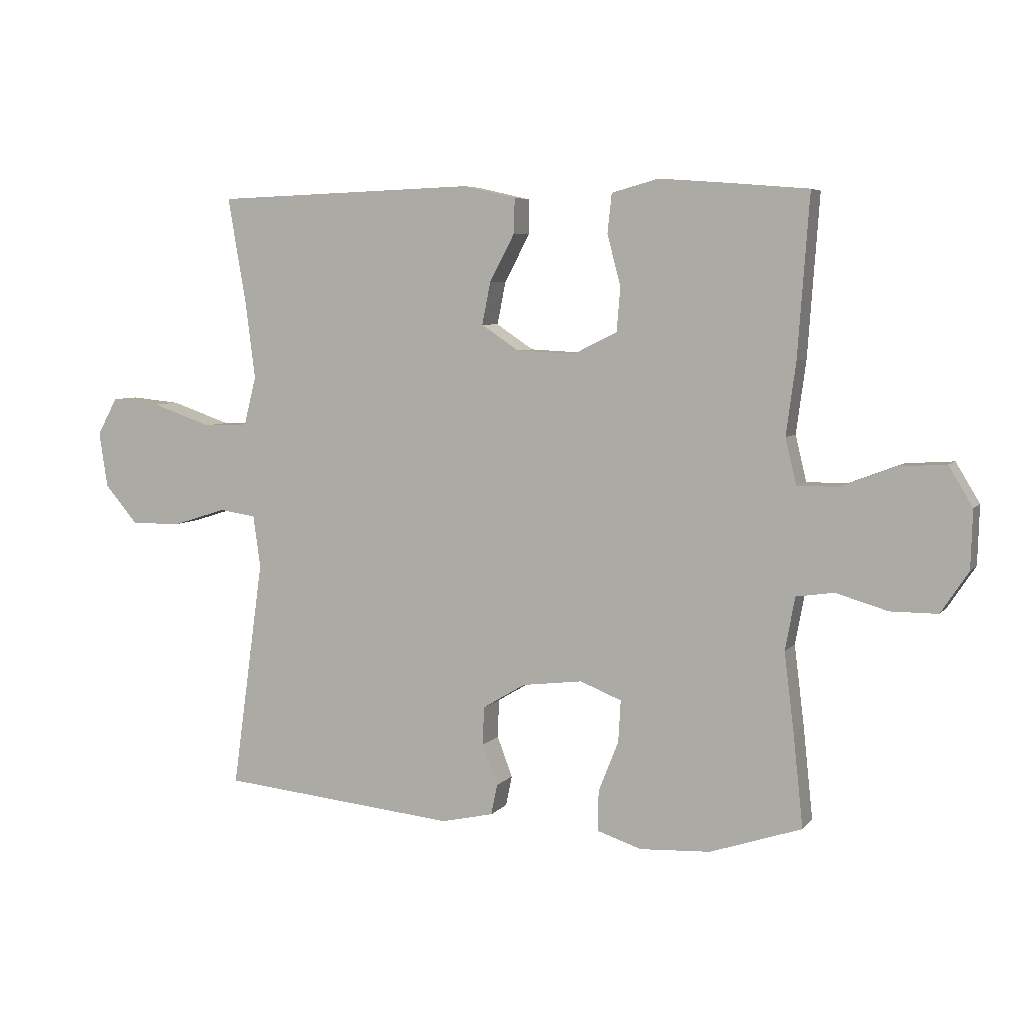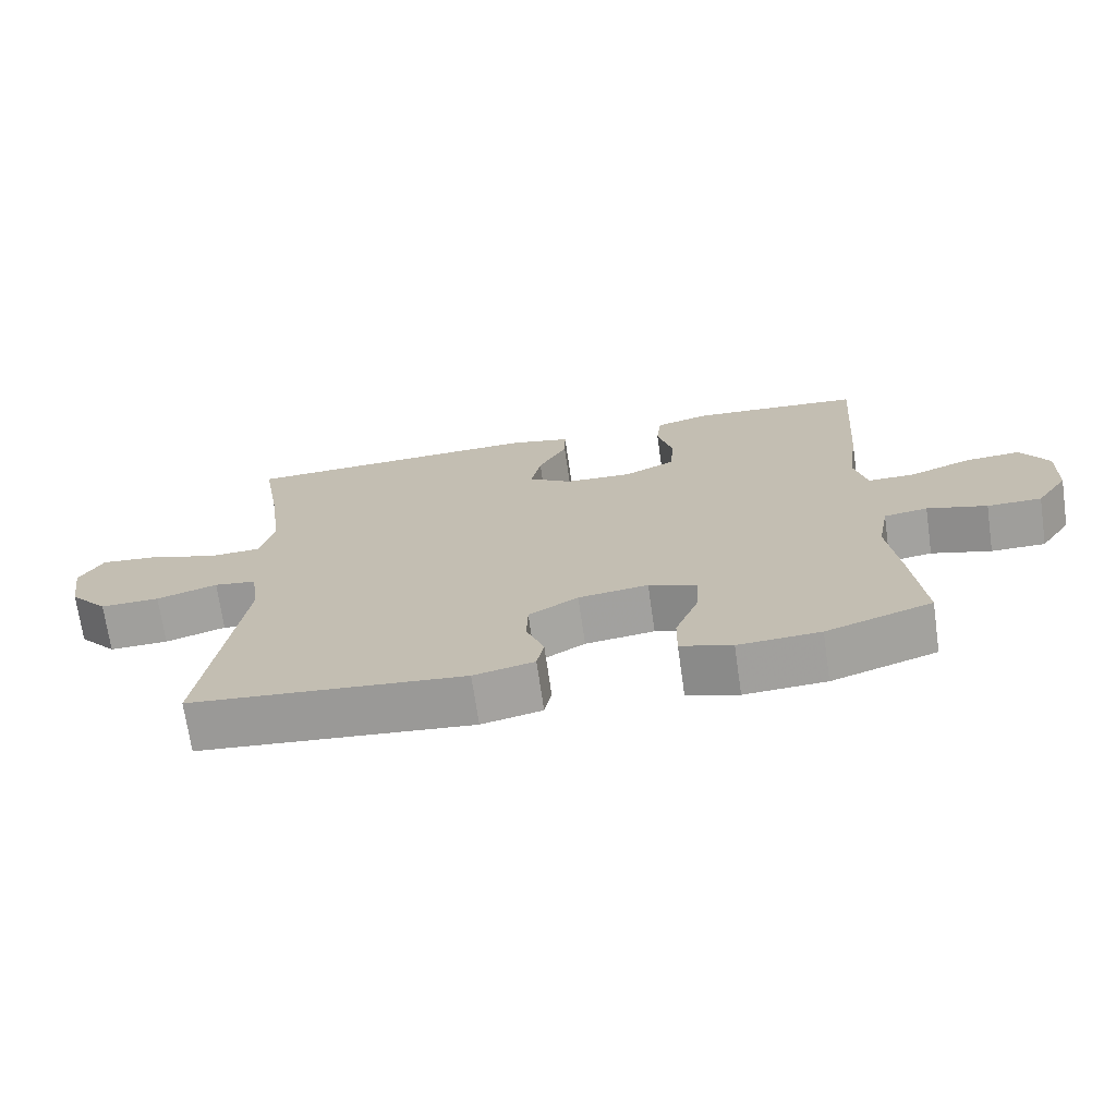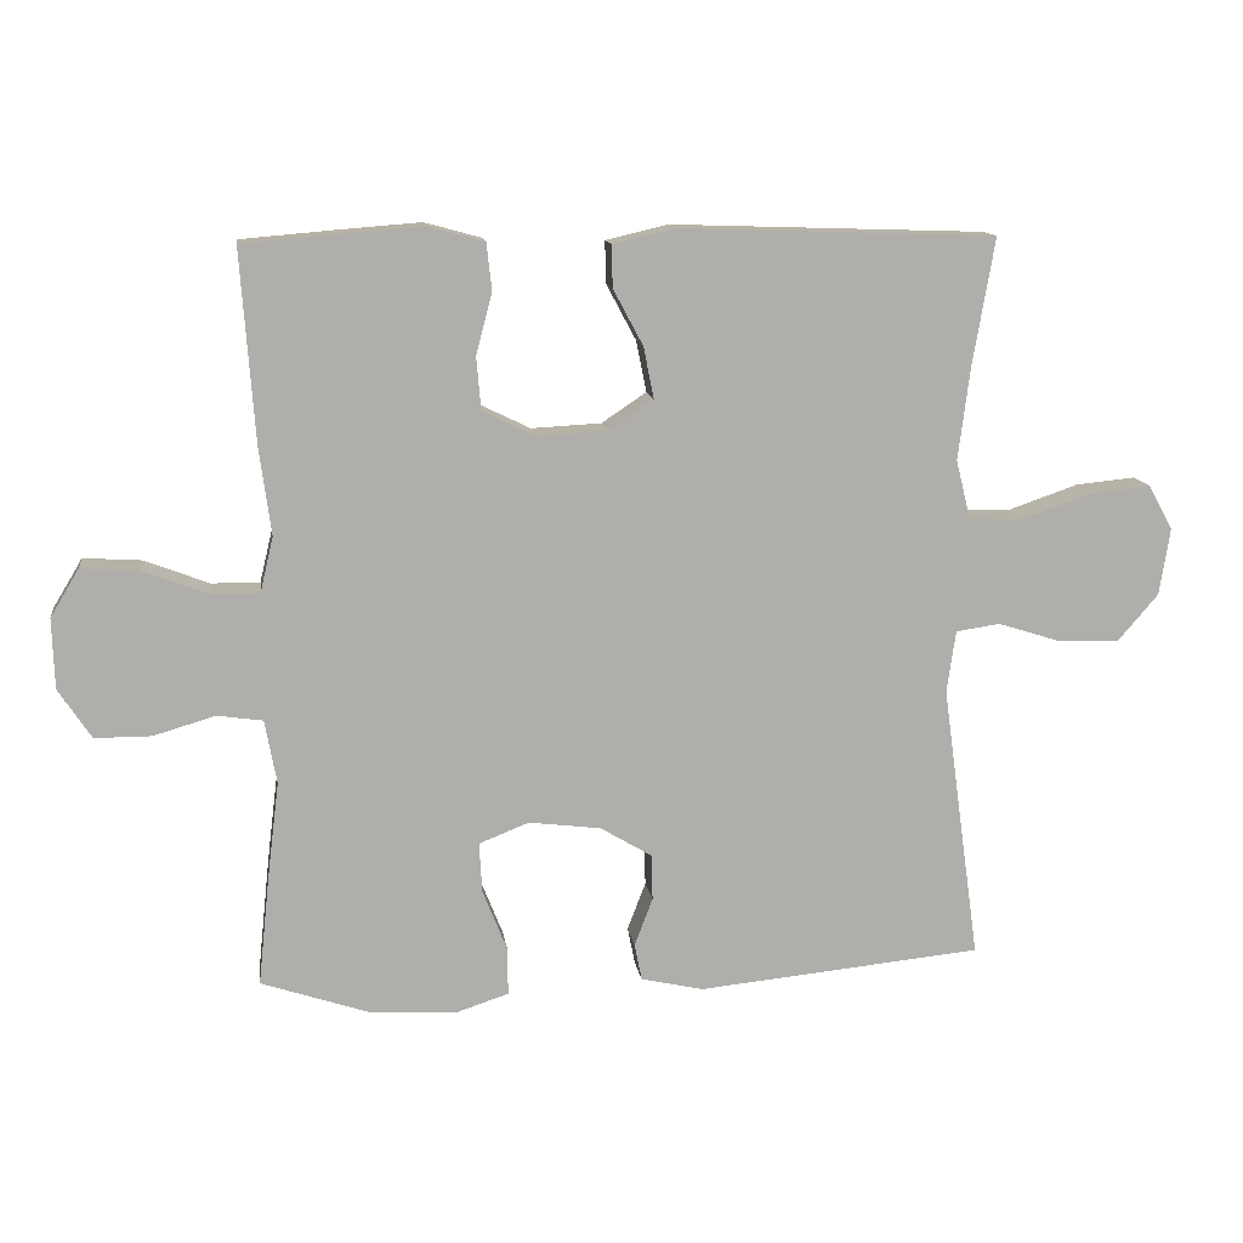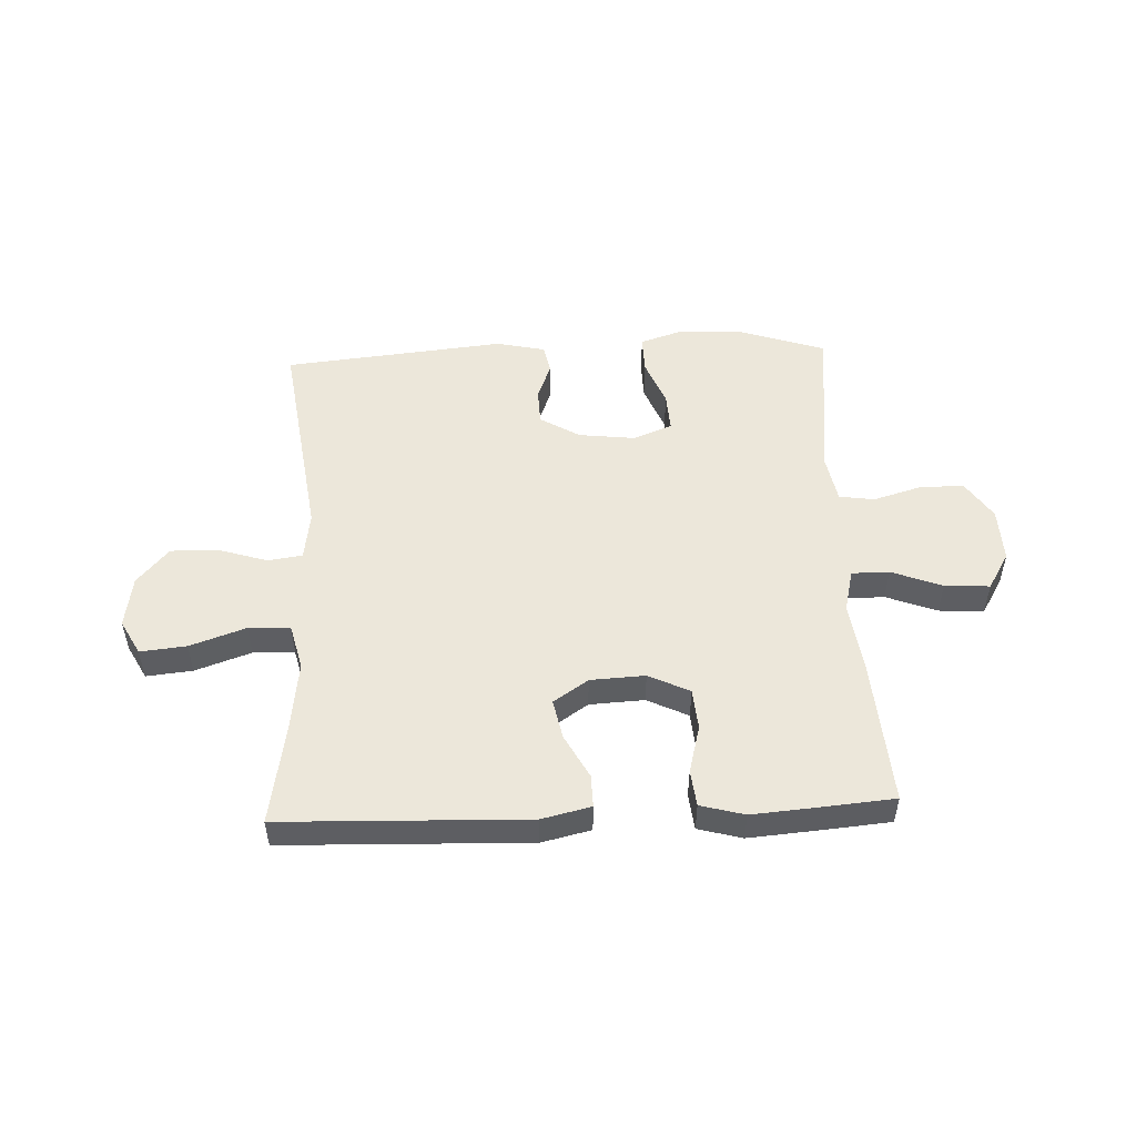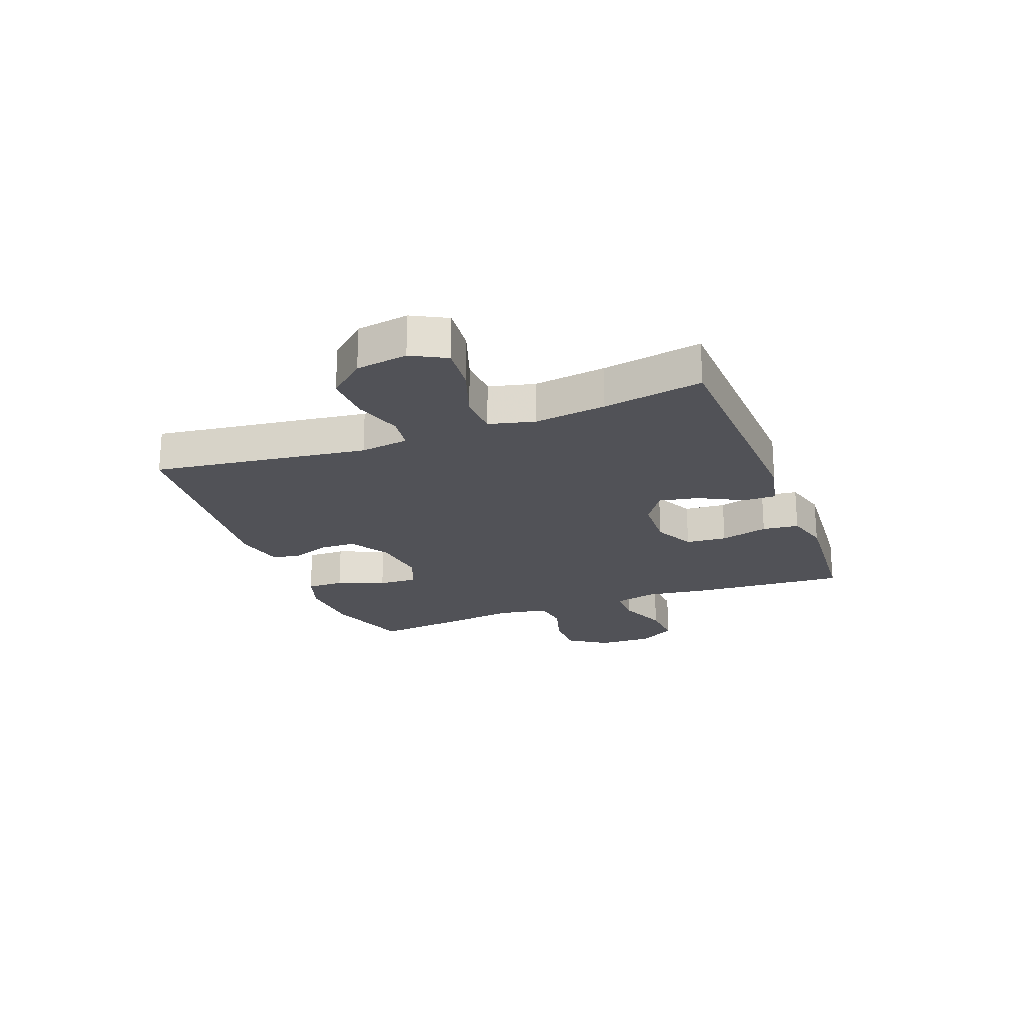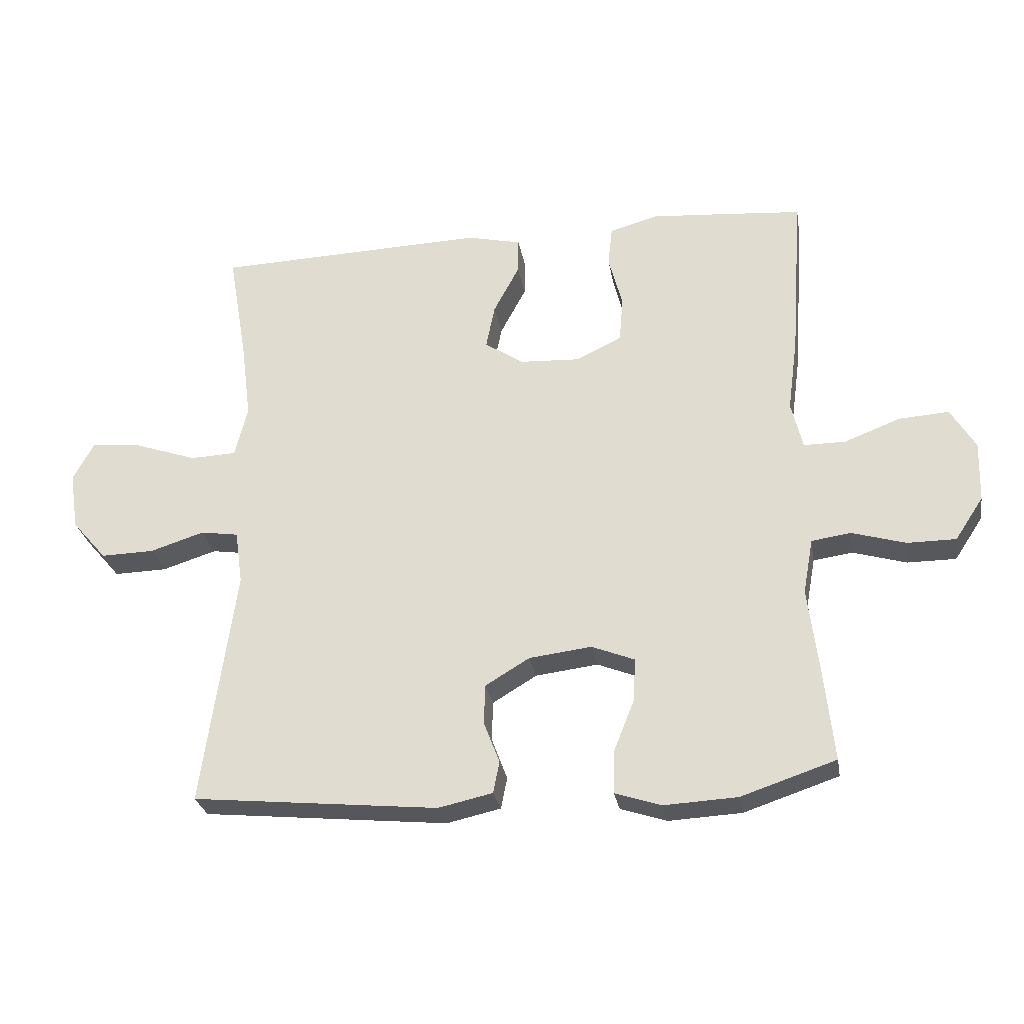
<metadata>
{"format":"obj","ext":"obj","renderer":"f3d","projection":"perspective","resolution":1024,"background":"white","views":[{"elev":5.6,"azim":20.4,"up":"+Z"},{"elev":-70.8,"azim":8.2,"up":"+Z"},{"elev":12.6,"azim":172.3,"up":"+Z"},{"elev":51.1,"azim":-2.5,"up":"+Y"},{"elev":-21.6,"azim":-69.0,"up":"+Y"},{"elev":-27.8,"azim":9.7,"up":"+Z"}]}
</metadata>
<code>
v 0.5 0.07 0.5
v 0.481 0.07 0.237
v 0.465 0.07 0.118
v 0.483 0.07 0.043
v 0.549 0.07 0.043
v 0.638 0.07 0.077
v 0.717 0.07 0.082
v 0.756 0.07 0.017
v 0.753 0.07 -0.079
v 0.708 0.07 -0.147
v 0.631 0.07 -0.147
v 0.546 0.07 -0.122
v 0.484 0.07 -0.131
v 0.468 0.07 -0.218
v 0.484 0.07 -0.348
v 0.5 0.07 -0.5
v 0.35 0.07 -0.55
v 0.234 0.07 -0.556
v 0.161 0.07 -0.532
v 0.162 0.07 -0.466
v 0.195 0.07 -0.383
v 0.199 0.07 -0.314
v 0.131 0.07 -0.287
v 0.032 0.07 -0.299
v -0.038 0.07 -0.341
v -0.04 0.07 -0.404
v -0.015 0.07 -0.47
v -0.025 0.07 -0.52
v -0.111 0.07 -0.539
v -0.5 0.07 -0.5
v -0.448 0.07 -0.123
v -0.46 0.07 -0.038
v -0.52 0.07 -0.029
v -0.606 0.07 -0.056
v -0.69 0.07 -0.058
v -0.745 0.07 0.006
v -0.759 0.07 0.097
v -0.726 0.07 0.158
v -0.645 0.07 0.15
v -0.547 0.07 0.116
v -0.474 0.07 0.119
v -0.454 0.07 0.199
v -0.47 0.07 0.325
v -0.5 0.07 0.5
v -0.07 0.07 0.514
v 0.016 0.07 0.494
v 0.015 0.07 0.437
v -0.026 0.07 0.36
v -0.04 0.07 0.29
v 0.021 0.07 0.249
v 0.117 0.07 0.244
v 0.189 0.07 0.279
v 0.195 0.07 0.351
v 0.173 0.07 0.435
v 0.18 0.07 0.499
v 0.257 0.07 0.52
v 0.372 0.07 0.511
v 0.5 0 0.5
v 0.481 0 0.237
v 0.465 0 0.118
v 0.483 0 0.043
v 0.549 0 0.043
v 0.638 0 0.077
v 0.717 0 0.082
v 0.756 0 0.017
v 0.753 0 -0.079
v 0.708 0 -0.147
v 0.631 0 -0.147
v 0.546 0 -0.122
v 0.484 0 -0.131
v 0.468 0 -0.218
v 0.484 0 -0.348
v 0.5 0 -0.5
v 0.35 0 -0.55
v 0.234 0 -0.556
v 0.161 0 -0.532
v 0.162 0 -0.466
v 0.195 0 -0.383
v 0.199 0 -0.314
v 0.131 0 -0.287
v 0.032 0 -0.299
v -0.038 0 -0.341
v -0.04 0 -0.404
v -0.015 0 -0.47
v -0.025 0 -0.52
v -0.111 0 -0.539
v -0.5 0 -0.5
v -0.448 0 -0.123
v -0.46 0 -0.038
v -0.52 0 -0.029
v -0.606 0 -0.056
v -0.69 0 -0.058
v -0.745 0 0.006
v -0.759 0 0.097
v -0.726 0 0.158
v -0.645 0 0.15
v -0.547 0 0.116
v -0.474 0 0.119
v -0.454 0 0.199
v -0.47 0 0.325
v -0.5 0 0.5
v -0.07 0 0.514
v 0.016 0 0.494
v 0.015 0 0.437
v -0.026 0 0.36
v -0.04 0 0.29
v 0.021 0 0.249
v 0.117 0 0.244
v 0.189 0 0.279
v 0.195 0 0.351
v 0.173 0 0.435
v 0.18 0 0.499
v 0.257 0 0.52
v 0.372 0 0.511
f 53 54 55 56
f 52 53 56 57
f 45 46 47 48
f 43 44 45 48
f 42 43 48 49
f 41 42 49 50
f 37 38 39 40
f 37 40 41
f 36 37 41
f 33 34 35 36
f 32 33 36 41
f 31 32 41 50
f 26 27 28 29
f 25 26 29 30
f 24 25 30 31
f 18 19 20 21
f 18 21 22
f 17 18 22
f 14 15 16 17
f 13 14 17 22
f 9 10 11 12
f 9 12 13
f 8 9 13
f 5 6 7 8
f 4 5 8 13
f 3 4 13 22
f 52 57 1 2
f 51 52 2 3
f 23 24 31 50
f 23 50 51
f 3 22 23 51
f 113 112 111 110
f 114 113 110 109
f 105 104 103 102
f 105 102 101 100
f 106 105 100 99
f 107 106 99 98
f 97 96 95 94
f 98 97 94
f 98 94 93
f 93 92 91 90
f 98 93 90 89
f 107 98 89 88
f 86 85 84 83
f 87 86 83 82
f 88 87 82 81
f 78 77 76 75
f 79 78 75
f 79 75 74
f 74 73 72 71
f 79 74 71 70
f 69 68 67 66
f 70 69 66
f 70 66 65
f 65 64 63 62
f 70 65 62 61
f 79 70 61 60
f 59 58 114 109
f 60 59 109 108
f 107 88 81 80
f 108 107 80
f 108 80 79 60
f 1 58 59 2
f 2 59 60 3
f 3 60 61 4
f 4 61 62 5
f 5 62 63 6
f 6 63 64 7
f 7 64 65 8
f 8 65 66 9
f 9 66 67 10
f 10 67 68 11
f 11 68 69 12
f 12 69 70 13
f 13 70 71 14
f 14 71 72 15
f 15 72 73 16
f 16 73 74 17
f 17 74 75 18
f 18 75 76 19
f 19 76 77 20
f 20 77 78 21
f 21 78 79 22
f 22 79 80 23
f 23 80 81 24
f 24 81 82 25
f 25 82 83 26
f 26 83 84 27
f 27 84 85 28
f 28 85 86 29
f 29 86 87 30
f 30 87 88 31
f 31 88 89 32
f 32 89 90 33
f 33 90 91 34
f 34 91 92 35
f 35 92 93 36
f 36 93 94 37
f 37 94 95 38
f 38 95 96 39
f 39 96 97 40
f 40 97 98 41
f 41 98 99 42
f 42 99 100 43
f 43 100 101 44
f 44 101 102 45
f 45 102 103 46
f 46 103 104 47
f 47 104 105 48
f 48 105 106 49
f 49 106 107 50
f 50 107 108 51
f 51 108 109 52
f 52 109 110 53
f 53 110 111 54
f 54 111 112 55
f 55 112 113 56
f 56 113 114 57
f 57 114 58 1

</code>
